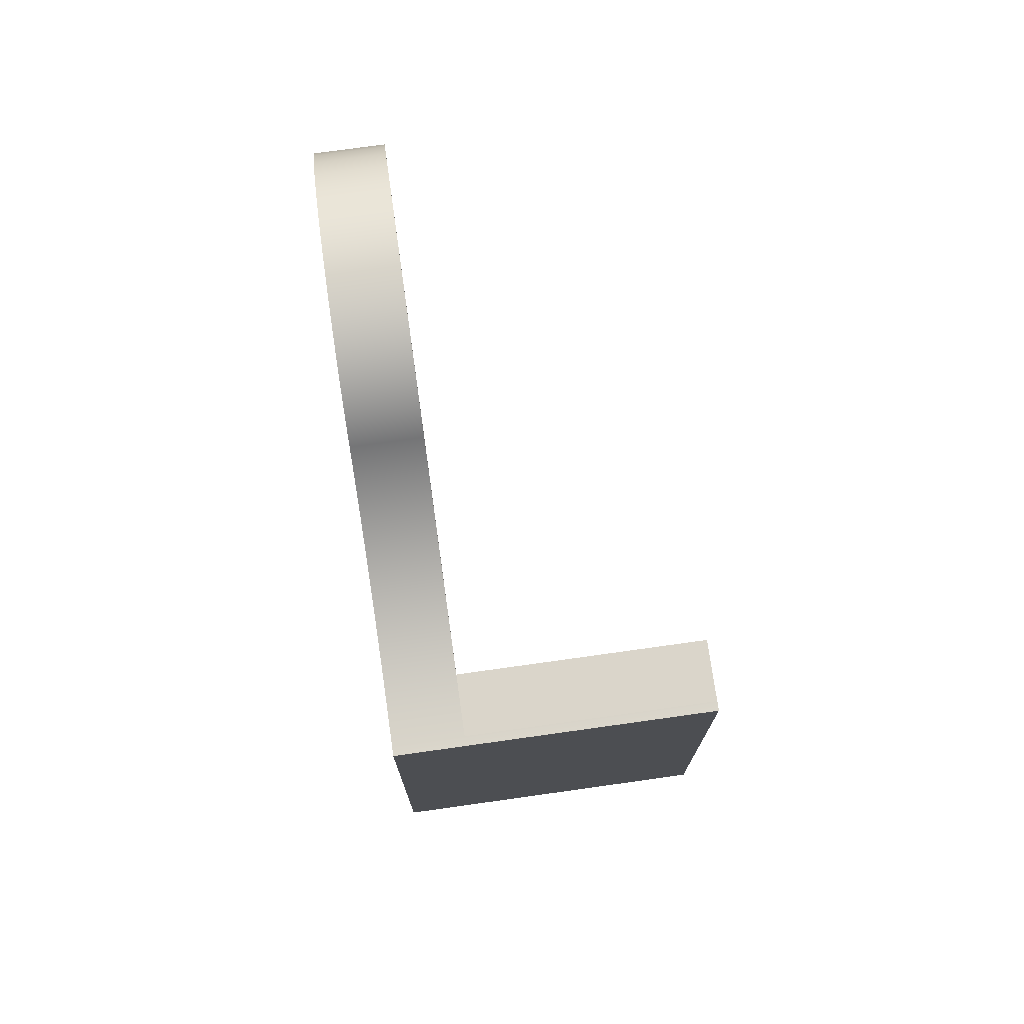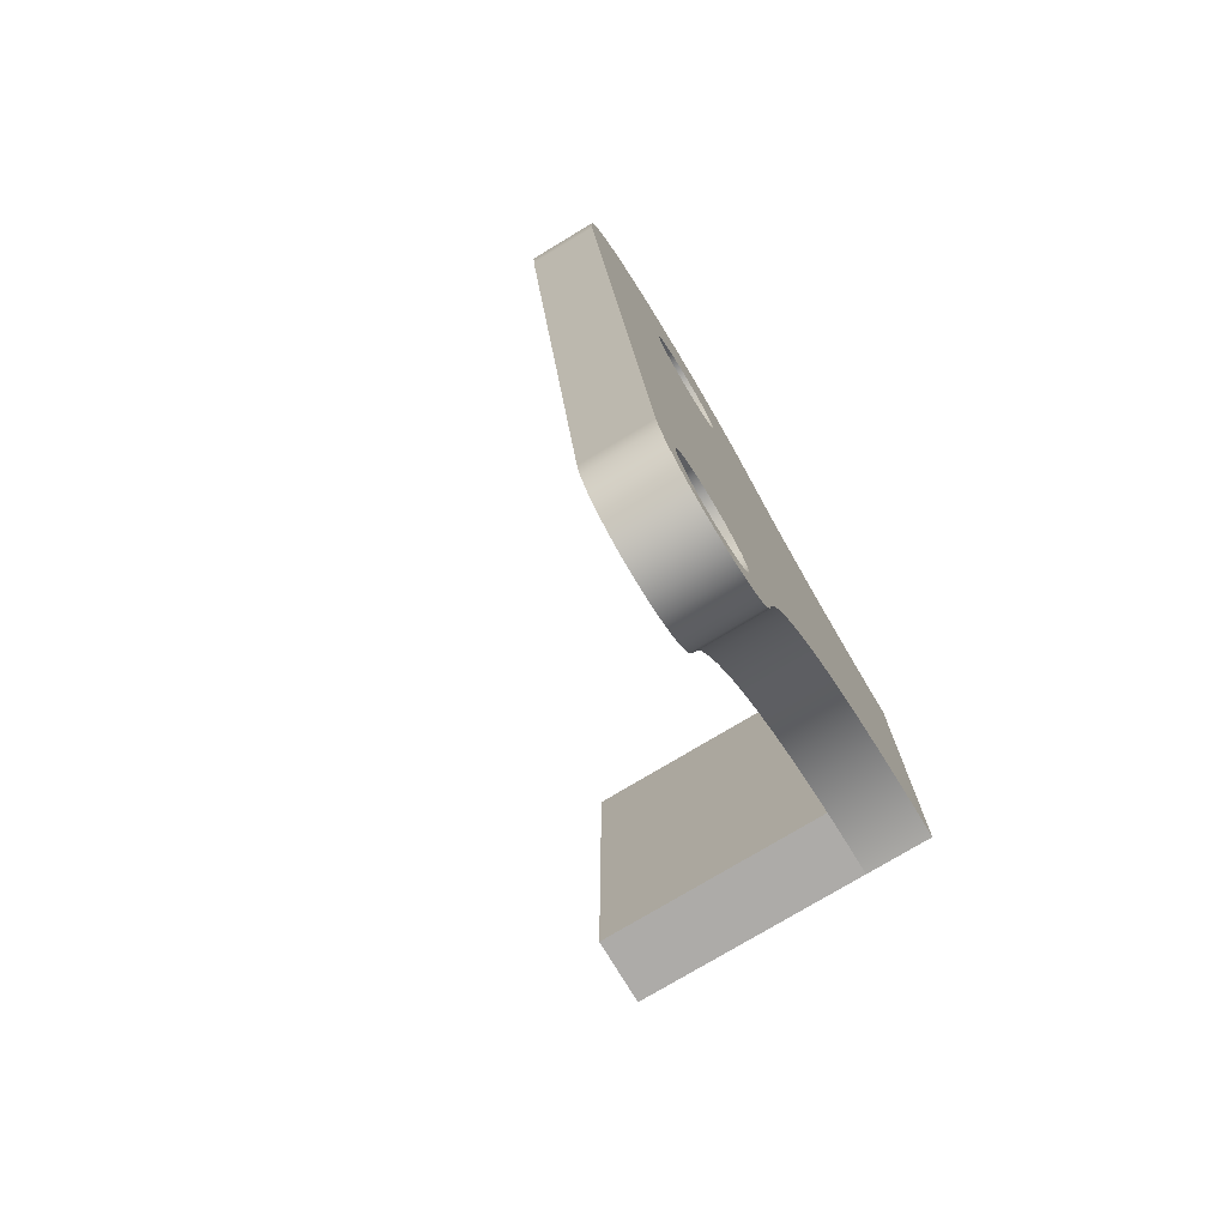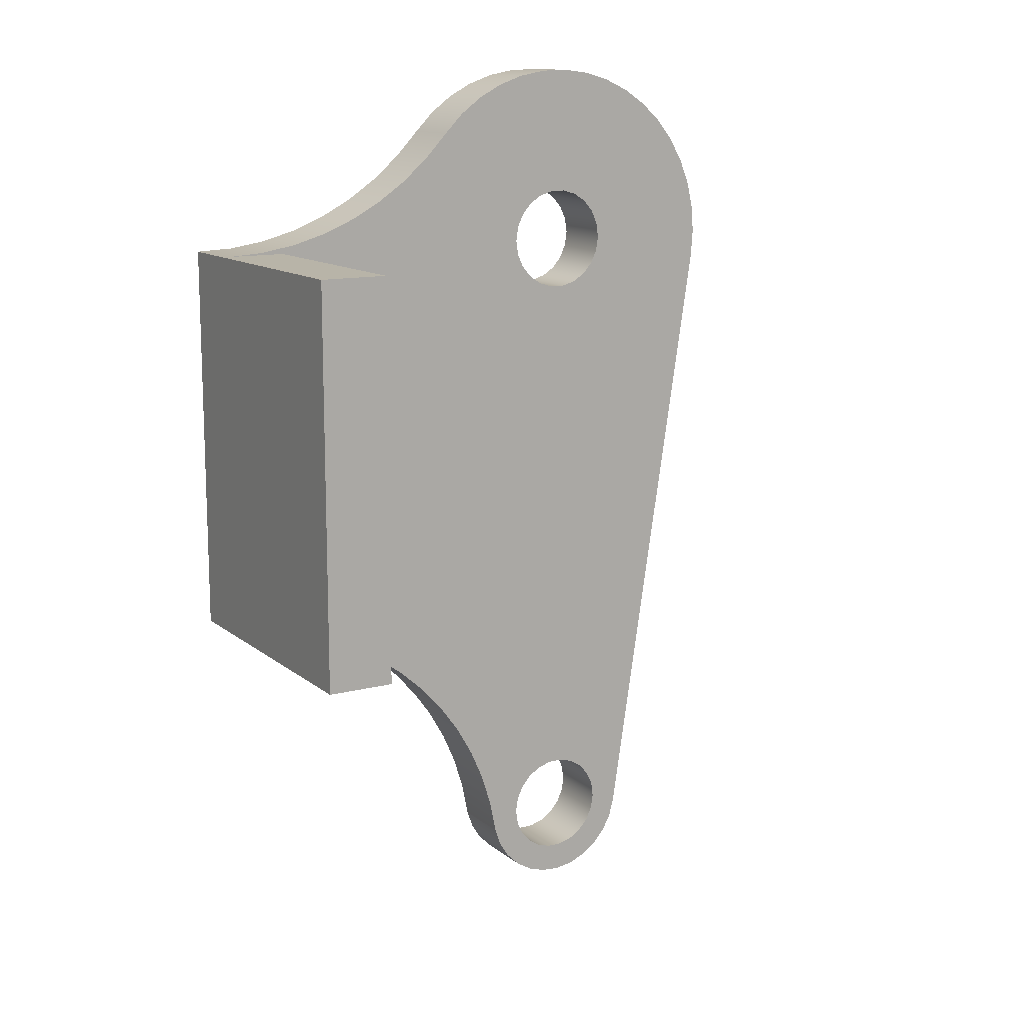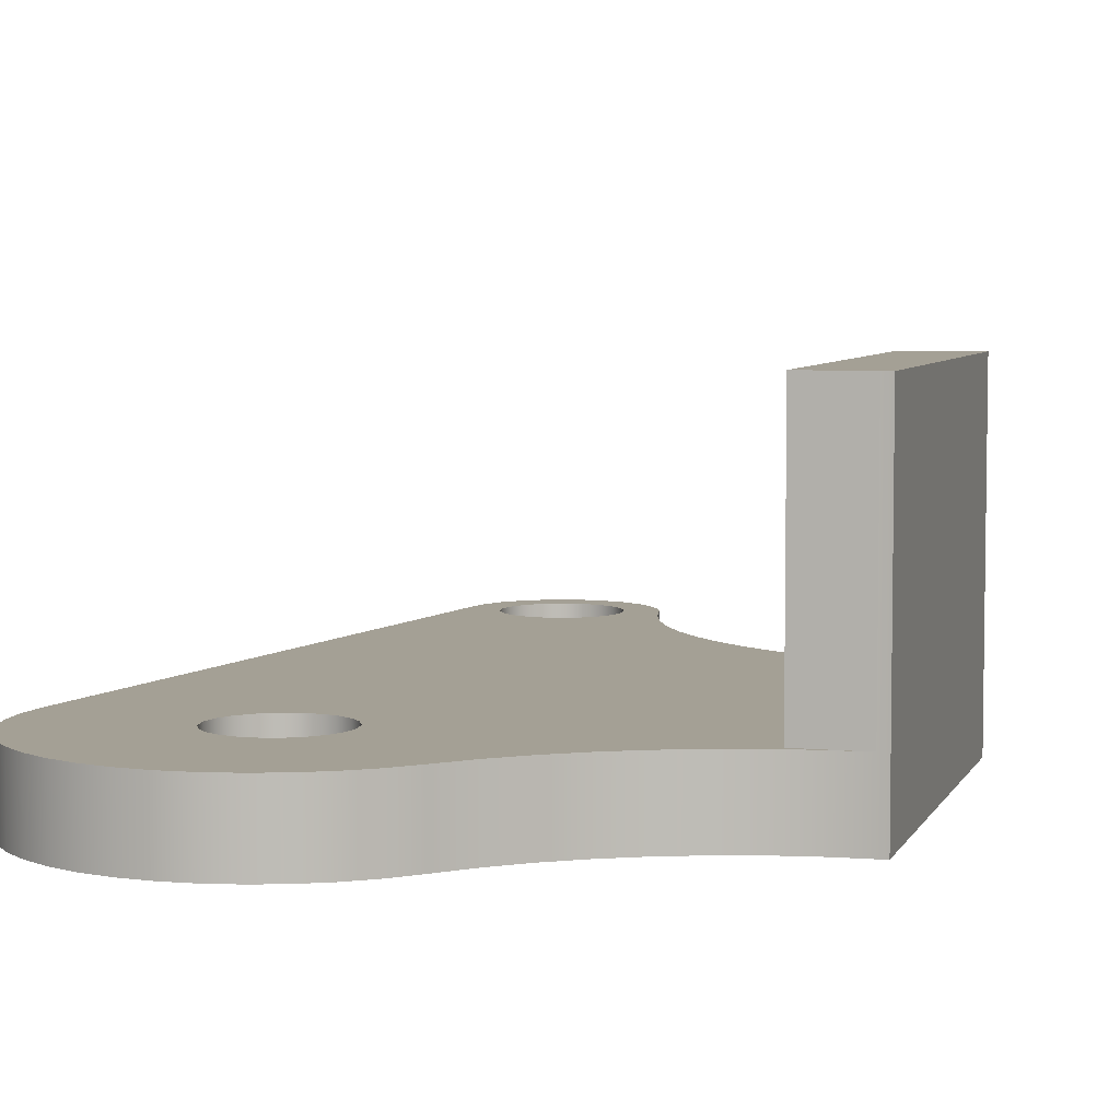
<metadata>
{"format":"obj","ext":"obj","renderer":"f3d","projection":"perspective","resolution":1024,"background":"white","views":[{"elev":74.3,"azim":82.0,"up":"+Z"},{"elev":-76.5,"azim":-59.0,"up":"+Z"},{"elev":13.0,"azim":149.5,"up":"+Z"},{"elev":5.7,"azim":16.0,"up":"+Y"}]}
</metadata>
<code>
v -1 1 0
v -0.134 1 0
v -0.134 4.5 0
v -1 4.5 0
v -1 1 -6
v -1 1 0
v -1 4.5 0
v -1 4.5 -6
v 0 1 -6
v -1 1 -6
v -1 4.5 -6
v 0 4.5 -6
v 0 4.5 0
v 0 4.5 -6
v -1 4.5 -6
v -1 4.5 0
v -0.134 4.5 0
v -0.08933 4.5 -0.000399
v -0.04467 4.5 -0.000399
v -6.8 1 -10
v -6.768 1 -9.775
v -6.673 1 -9.567
v -6.524 1 -9.395
v -6.332 1 -9.272
v -6.114 1 -9.208
v -5.886 1 -9.208
v -5.668 1 -9.272
v -5.476 1 -9.395
v -5.327 1 -9.567
v -5.232 1 -9.775
v -5.2 1 -10
v -5.232 1 -10.23
v -5.327 1 -10.43
v -5.476 1 -10.6
v -5.668 1 -10.73
v -5.886 1 -10.79
v -6.114 1 -10.79
v -6.332 1 -10.73
v -6.524 1 -10.6
v -6.673 1 -10.43
v -6.768 1 -10.23
v -6.8 0 -10
v -6.768 0 -10.23
v -6.673 0 -10.43
v -6.524 0 -10.6
v -6.332 0 -10.73
v -6.114 0 -10.79
v -5.886 0 -10.79
v -5.668 0 -10.73
v -5.476 0 -10.6
v -5.327 0 -10.43
v -5.232 0 -10.23
v -5.2 0 -10
v -5.232 0 -9.775
v -5.327 0 -9.567
v -5.476 0 -9.395
v -5.668 0 -9.272
v -5.886 0 -9.208
v -6.114 0 -9.208
v -6.332 0 -9.272
v -6.524 0 -9.395
v -6.673 0 -9.567
v -6.768 0 -9.775
v -6.8 1 -10
v -6.8 0 -10
v -6.8 1 9.797e-17
v -6.768 1 0.2254
v -6.673 1 0.4325
v -6.524 1 0.6046
v -6.332 1 0.7277
v -6.114 1 0.7919
v -5.886 1 0.7919
v -5.668 1 0.7277
v -5.476 1 0.6046
v -5.327 1 0.4325
v -5.232 1 0.2254
v -5.2 1 0
v -5.232 1 -0.2254
v -5.327 1 -0.4325
v -5.476 1 -0.6046
v -5.668 1 -0.7277
v -5.886 1 -0.7919
v -6.114 1 -0.7919
v -6.332 1 -0.7277
v -6.524 1 -0.6046
v -6.673 1 -0.4325
v -6.768 1 -0.2254
v -6.8 0 9.797e-17
v -6.768 0 -0.2254
v -6.673 0 -0.4325
v -6.524 0 -0.6046
v -6.332 0 -0.7277
v -6.114 0 -0.7919
v -5.886 0 -0.7919
v -5.668 0 -0.7277
v -5.476 0 -0.6046
v -5.327 0 -0.4325
v -5.232 0 -0.2254
v -5.2 0 0
v -5.232 0 0.2254
v -5.327 0 0.4325
v -5.476 0 0.6046
v -5.668 0 0.7277
v -5.886 0 0.7919
v -6.114 0 0.7919
v -6.332 0 0.7277
v -6.524 0 0.6046
v -6.673 0 0.4325
v -6.768 0 0.2254
v -6.8 1 9.797e-17
v -6.8 0 9.797e-17
v 1.11e-16 0 -6
v -0.533 0 -6.046
v -1.058 0 -6.15
v -1.569 0 -6.308
v -2.06 0 -6.521
v -2.526 0 -6.784
v -2.96 0 -7.096
v -3.359 0 -7.453
v -3.718 0 -7.85
v -4.032 0 -8.283
v -4.298 0 -8.747
v -4.513 0 -9.237
v -4.674 0 -9.747
v -4.78 0 -10.27
v -4.78 1 -10.27
v -4.674 1 -9.747
v -4.513 1 -9.237
v -4.298 1 -8.747
v -4.032 1 -8.283
v -3.718 1 -7.85
v -3.359 1 -7.453
v -2.96 1 -7.096
v -2.526 1 -6.784
v -2.06 1 -6.521
v -1.569 1 -6.308
v -1.058 1 -6.15
v -0.533 1 -6.046
v 0 1 -6
v 0 0 0
v 1.11e-16 0 -6
v 0 1 -6
v 0 4.5 -6
v 0 4.5 0
v -3.891 0 1.778
v -3.512 0 1.376
v -3.092 0 1.018
v -2.634 0 0.7088
v -2.145 0 0.4519
v -1.631 0 0.2504
v -1.098 0 0.1069
v -0.5518 0 0.02311
v 0 0 0
v 0 4.5 0
v -0.04467 4.5 -0.000399
v -0.08933 4.5 -0.000399
v -0.134 4.5 0
v -0.134 1 0
v -0.6684 1 0.03584
v -1.196 1 0.1286
v -1.71 1 0.2773
v -2.206 1 0.4801
v -2.677 1 0.7348
v -3.118 1 1.038
v -3.524 1 1.387
v -3.891 1 1.778
v -3.891 0 1.778
v -3.891 0 1.778
v -3.891 1 1.778
v -3.891 1 1.778
v -8.727 0 -0.4162
v -8.758 0 0.002874
v -8.726 0 0.4219
v -8.63 0 0.8311
v -8.473 0 1.221
v -8.259 0 1.583
v -7.993 0 1.908
v -7.68 0 2.188
v -7.328 0 2.418
v -6.945 0 2.592
v -6.54 0 2.705
v -6.123 0 2.756
v -5.703 0 2.742
v -5.29 0 2.666
v -4.893 0 2.527
v -4.522 0 2.329
v -4.186 0 2.078
v -3.891 0 1.778
v -3.891 1 1.778
v -4.186 1 2.078
v -4.522 1 2.329
v -4.893 1 2.527
v -5.29 1 2.666
v -5.703 1 2.742
v -6.123 1 2.756
v -6.54 1 2.705
v -6.945 1 2.592
v -7.328 1 2.418
v -7.68 1 2.188
v -7.993 1 1.908
v -8.259 1 1.583
v -8.473 1 1.221
v -8.63 1 0.8311
v -8.726 1 0.4219
v -8.758 1 0.002874
v -8.727 1 -0.4162
v -7.236 0 -10.19
v -8.727 0 -0.4162
v -8.727 1 -0.4162
v -7.236 1 -10.19
v -4.78 0 -10.27
v -4.875 0 -10.54
v -5.029 0 -10.79
v -5.235 0 -10.99
v -5.481 0 -11.14
v -5.755 0 -11.23
v -6.042 0 -11.25
v -6.327 0 -11.21
v -6.595 0 -11.1
v -6.83 0 -10.93
v -7.022 0 -10.72
v -7.16 0 -10.47
v -7.236 0 -10.19
v -7.236 1 -10.19
v -7.16 1 -10.47
v -7.022 1 -10.72
v -6.83 1 -10.93
v -6.595 1 -11.1
v -6.327 1 -11.21
v -6.042 1 -11.25
v -5.755 1 -11.23
v -5.481 1 -11.14
v -5.235 1 -10.99
v -5.029 1 -10.79
v -4.875 1 -10.54
v -4.78 1 -10.27
v -1 1 -6
v 0 1 -6
v -0.533 1 -6.046
v -1.058 1 -6.15
v -1.569 1 -6.308
v -2.06 1 -6.521
v -2.526 1 -6.784
v -2.96 1 -7.096
v -3.359 1 -7.453
v -3.718 1 -7.85
v -4.032 1 -8.283
v -4.298 1 -8.747
v -4.513 1 -9.237
v -4.674 1 -9.747
v -4.78 1 -10.27
v -4.875 1 -10.54
v -5.029 1 -10.79
v -5.235 1 -10.99
v -5.481 1 -11.14
v -5.755 1 -11.23
v -6.042 1 -11.25
v -6.327 1 -11.21
v -6.595 1 -11.1
v -6.83 1 -10.93
v -7.022 1 -10.72
v -7.16 1 -10.47
v -7.236 1 -10.19
v -8.727 1 -0.4162
v -8.758 1 0.002874
v -8.726 1 0.4219
v -8.63 1 0.8311
v -8.473 1 1.221
v -8.259 1 1.583
v -7.993 1 1.908
v -7.68 1 2.188
v -7.328 1 2.418
v -6.945 1 2.592
v -6.54 1 2.705
v -6.123 1 2.756
v -5.703 1 2.742
v -5.29 1 2.666
v -4.893 1 2.527
v -4.522 1 2.329
v -4.186 1 2.078
v -3.891 1 1.778
v -3.891 1 1.778
v -3.524 1 1.387
v -3.118 1 1.038
v -2.677 1 0.7348
v -2.206 1 0.4801
v -1.71 1 0.2773
v -1.196 1 0.1286
v -0.6684 1 0.03584
v -0.134 1 0
v -1 1 0
v -6.8 1 9.797e-17
v -6.768 1 -0.2254
v -6.673 1 -0.4325
v -6.524 1 -0.6046
v -6.332 1 -0.7277
v -6.114 1 -0.7919
v -5.886 1 -0.7919
v -5.668 1 -0.7277
v -5.476 1 -0.6046
v -5.327 1 -0.4325
v -5.232 1 -0.2254
v -5.2 1 0
v -5.232 1 0.2254
v -5.327 1 0.4325
v -5.476 1 0.6046
v -5.668 1 0.7277
v -5.886 1 0.7919
v -6.114 1 0.7919
v -6.332 1 0.7277
v -6.524 1 0.6046
v -6.673 1 0.4325
v -6.768 1 0.2254
v -6.8 1 -10
v -6.768 1 -10.23
v -6.673 1 -10.43
v -6.524 1 -10.6
v -6.332 1 -10.73
v -6.114 1 -10.79
v -5.886 1 -10.79
v -5.668 1 -10.73
v -5.476 1 -10.6
v -5.327 1 -10.43
v -5.232 1 -10.23
v -5.2 1 -10
v -5.232 1 -9.775
v -5.327 1 -9.567
v -5.476 1 -9.395
v -5.668 1 -9.272
v -5.886 1 -9.208
v -6.114 1 -9.208
v -6.332 1 -9.272
v -6.524 1 -9.395
v -6.673 1 -9.567
v -6.768 1 -9.775
v -6.8 0 9.797e-17
v -6.768 0 0.2254
v -6.673 0 0.4325
v -6.524 0 0.6046
v -6.332 0 0.7277
v -6.114 0 0.7919
v -5.886 0 0.7919
v -5.668 0 0.7277
v -5.476 0 0.6046
v -5.327 0 0.4325
v -5.232 0 0.2254
v -5.2 0 0
v -5.232 0 -0.2254
v -5.327 0 -0.4325
v -5.476 0 -0.6046
v -5.668 0 -0.7277
v -5.886 0 -0.7919
v -6.114 0 -0.7919
v -6.332 0 -0.7277
v -6.524 0 -0.6046
v -6.673 0 -0.4325
v -6.768 0 -0.2254
v -6.8 0 -10
v -6.768 0 -9.775
v -6.673 0 -9.567
v -6.524 0 -9.395
v -6.332 0 -9.272
v -6.114 0 -9.208
v -5.886 0 -9.208
v -5.668 0 -9.272
v -5.476 0 -9.395
v -5.327 0 -9.567
v -5.232 0 -9.775
v -5.2 0 -10
v -5.232 0 -10.23
v -5.327 0 -10.43
v -5.476 0 -10.6
v -5.668 0 -10.73
v -5.886 0 -10.79
v -6.114 0 -10.79
v -6.332 0 -10.73
v -6.524 0 -10.6
v -6.673 0 -10.43
v -6.768 0 -10.23
v -7.236 0 -10.19
v -7.16 0 -10.47
v -7.022 0 -10.72
v -6.83 0 -10.93
v -6.595 0 -11.1
v -6.327 0 -11.21
v -6.042 0 -11.25
v -5.755 0 -11.23
v -5.481 0 -11.14
v -5.235 0 -10.99
v -5.029 0 -10.79
v -4.875 0 -10.54
v -4.78 0 -10.27
v -4.674 0 -9.747
v -4.513 0 -9.237
v -4.298 0 -8.747
v -4.032 0 -8.283
v -3.718 0 -7.85
v -3.359 0 -7.453
v -2.96 0 -7.096
v -2.526 0 -6.784
v -2.06 0 -6.521
v -1.569 0 -6.308
v -1.058 0 -6.15
v -0.533 0 -6.046
v 1.11e-16 0 -6
v 0 0 0
v -0.5518 0 0.02311
v -1.098 0 0.1069
v -1.631 0 0.2504
v -2.145 0 0.4519
v -2.634 0 0.7088
v -3.092 0 1.018
v -3.512 0 1.376
v -3.891 0 1.778
v -3.891 0 1.778
v -4.186 0 2.078
v -4.522 0 2.329
v -4.893 0 2.527
v -5.29 0 2.666
v -5.703 0 2.742
v -6.123 0 2.756
v -6.54 0 2.705
v -6.945 0 2.592
v -7.328 0 2.418
v -7.68 0 2.188
v -7.993 0 1.908
v -8.259 0 1.583
v -8.473 0 1.221
v -8.63 0 0.8311
v -8.726 0 0.4219
v -8.758 0 0.002874
v -8.727 0 -0.4162
g 8e33a708-e2b9-11ea-b382-54bf646e7e1f
f 1 2 4
f 4 2 3
g 8e36da36-e2b9-11ea-9e7e-54bf646e7e1f
f 5 6 8
f 8 6 7
g 8e3a3434-e2b9-11ea-928b-54bf646e7e1f
f 9 10 12
f 12 10 11
g 8e3d4052-e2b9-11ea-81f6-54bf646e7e1f
f 13 14 19
f 19 14 18
f 18 14 17
f 17 14 15
f 17 15 16
g 8d79e812-e2b9-11ea-a6b5-54bf646e7e1f
f 21 63 20
f 20 63 65
f 64 42 41
f 41 42 43
f 41 43 40
f 40 43 44
f 40 44 39
f 39 44 45
f 39 45 38
f 38 45 46
f 38 46 37
f 37 46 47
f 37 47 36
f 36 47 48
f 36 48 35
f 35 48 49
f 35 49 34
f 34 49 50
f 34 50 33
f 33 50 51
f 33 51 32
f 32 51 52
f 32 52 31
f 31 52 53
f 31 53 30
f 30 53 54
f 30 54 29
f 29 54 55
f 29 55 28
f 28 55 56
f 28 56 27
f 27 56 57
f 27 57 26
f 26 57 58
f 26 58 25
f 25 58 59
f 25 59 24
f 24 59 60
f 24 60 23
f 23 60 61
f 23 61 22
f 22 61 62
f 22 62 21
f 21 62 63
g 8d7ca61e-e2b9-11ea-a7aa-54bf646e7e1f
f 67 109 66
f 66 109 111
f 110 88 87
f 87 88 89
f 87 89 86
f 86 89 90
f 86 90 85
f 85 90 91
f 85 91 84
f 84 91 92
f 84 92 83
f 83 92 93
f 83 93 82
f 82 93 94
f 82 94 81
f 81 94 95
f 81 95 80
f 80 95 96
f 80 96 79
f 79 96 97
f 79 97 78
f 78 97 98
f 78 98 77
f 77 98 99
f 77 99 76
f 76 99 100
f 76 100 75
f 75 100 101
f 75 101 74
f 74 101 102
f 74 102 73
f 73 102 103
f 73 103 72
f 72 103 104
f 72 104 71
f 71 104 105
f 71 105 70
f 70 105 106
f 70 106 69
f 69 106 107
f 69 107 68
f 68 107 108
f 68 108 67
f 67 108 109
g 8d7f644c-e2b9-11ea-8e9b-54bf646e7e1f
f 139 112 138
f 138 112 113
f 138 113 114
f 138 114 137
f 137 114 115
f 137 115 136
f 136 115 116
f 136 116 135
f 135 116 117
f 135 117 134
f 134 117 118
f 134 118 133
f 133 118 119
f 133 119 132
f 132 119 120
f 132 120 131
f 131 120 121
f 131 121 130
f 130 121 122
f 130 122 129
f 129 122 123
f 129 123 128
f 128 123 124
f 128 124 127
f 127 124 126
f 126 124 125
g 8d82be86-e2b9-11ea-b737-54bf646e7e1f
f 141 142 140
f 140 142 144
f 144 142 143
g 8d8702ae-e2b9-11ea-9cdd-54bf646e7e1f
f 166 145 165
f 165 145 146
f 165 146 164
f 164 146 147
f 164 147 163
f 163 147 148
f 163 148 162
f 162 148 149
f 162 149 161
f 161 149 150
f 161 150 160
f 160 150 151
f 160 151 159
f 159 151 152
f 159 152 158
f 158 152 153
f 158 153 155
f 155 153 154
f 155 156 158
f 158 156 157
g 8d8aaad2-e2b9-11ea-8762-54bf646e7e1f
f 167 168 170
f 170 168 169
g 8d8e5318-e2b9-11ea-b570-54bf646e7e1f
f 206 171 205
f 205 171 172
f 205 172 204
f 204 172 173
f 204 173 203
f 203 173 174
f 203 174 202
f 202 174 175
f 202 175 201
f 201 175 176
f 201 176 200
f 200 176 177
f 200 177 199
f 199 177 178
f 199 178 198
f 198 178 179
f 198 179 197
f 197 179 180
f 197 180 196
f 196 180 181
f 196 181 195
f 195 181 182
f 195 182 194
f 194 182 183
f 194 183 193
f 193 183 184
f 193 184 192
f 192 184 185
f 192 185 191
f 191 185 186
f 191 186 190
f 190 186 187
f 190 187 189
f 189 187 188
g 8d918634-e2b9-11ea-87e5-54bf646e7e1f
f 207 208 210
f 210 208 209
g 8d949268-e2b9-11ea-911a-54bf646e7e1f
f 236 211 235
f 235 211 212
f 235 212 234
f 234 212 213
f 234 213 233
f 233 213 214
f 233 214 232
f 232 214 215
f 232 215 231
f 231 215 216
f 231 216 230
f 230 216 217
f 230 217 229
f 229 217 218
f 229 218 228
f 228 218 219
f 228 219 227
f 227 219 220
f 227 220 226
f 226 220 221
f 226 221 225
f 225 221 222
f 225 222 224
f 224 222 223
g 8d977790-e2b9-11ea-9673-54bf646e7e1f
f 238 239 237
f 237 239 240
f 237 240 241
f 237 241 287
f 287 241 242
f 287 242 286
f 286 242 243
f 286 243 285
f 285 243 301
f 285 301 302
f 243 244 301
f 301 244 300
f 300 244 245
f 300 245 299
f 299 245 246
f 299 246 298
f 298 246 247
f 298 247 330
f 330 247 329
f 329 247 248
f 329 248 328
f 328 248 249
f 328 249 327
f 327 249 250
f 327 250 326
f 326 250 325
f 325 250 251
f 325 251 324
f 324 251 252
f 324 252 253
f 324 253 323
f 323 253 254
f 323 254 322
f 322 254 255
f 322 255 321
f 321 255 256
f 321 256 320
f 320 256 257
f 320 257 319
f 319 257 258
f 319 258 318
f 318 258 259
f 318 259 317
f 317 259 260
f 317 260 316
f 316 260 261
f 316 261 315
f 315 261 262
f 315 262 263
f 264 334 263
f 263 334 335
f 263 335 314
f 265 292 264
f 264 292 293
f 264 293 294
f 265 266 292
f 292 266 267
f 292 267 268
f 268 269 292
f 292 269 313
f 313 269 270
f 313 270 271
f 313 271 312
f 312 271 272
f 312 272 311
f 311 272 273
f 311 273 310
f 310 273 274
f 310 274 309
f 309 274 275
f 309 275 308
f 308 275 276
f 308 276 307
f 307 276 277
f 307 277 306
f 306 277 278
f 306 278 305
f 305 278 279
f 305 279 280
f 281 282 280
f 280 282 304
f 280 304 305
f 304 282 303
f 303 282 283
f 303 283 302
f 302 283 284
f 302 284 285
f 237 287 291
f 291 287 288
f 291 288 289
f 289 290 291
f 294 295 264
f 264 295 333
f 264 333 334
f 295 296 333
f 333 296 332
f 332 296 297
f 332 297 331
f 331 297 298
f 331 298 330
f 314 315 263
g 8d9a5cb0-e2b9-11ea-b7e3-54bf646e7e1f
f 337 427 336
f 336 427 428
f 336 428 429
f 338 425 337
f 337 425 426
f 337 426 427
f 425 338 424
f 424 338 339
f 424 339 423
f 423 339 340
f 423 340 422
f 422 340 341
f 422 341 421
f 421 341 342
f 421 342 420
f 420 342 343
f 420 343 419
f 419 343 344
f 419 344 418
f 418 344 345
f 418 345 417
f 417 345 416
f 416 345 346
f 416 346 414
f 414 346 347
f 414 347 413
f 413 347 348
f 413 348 412
f 412 348 411
f 411 348 349
f 411 349 400
f 400 349 399
f 399 349 350
f 399 350 398
f 398 350 351
f 398 351 397
f 397 351 352
f 397 352 396
f 396 352 364
f 396 364 365
f 352 353 364
f 364 353 363
f 363 353 362
f 362 353 354
f 362 354 361
f 361 354 355
f 361 355 432
f 432 355 356
f 432 356 357
f 357 336 432
f 432 336 431
f 431 336 430
f 430 336 429
f 379 358 380
f 380 358 359
f 380 359 360
f 380 360 432
f 432 360 361
f 396 365 395
f 395 365 366
f 395 366 394
f 394 366 367
f 394 367 393
f 393 367 368
f 393 368 369
f 393 369 392
f 392 369 370
f 392 370 391
f 391 370 390
f 390 370 371
f 390 371 389
f 389 371 372
f 389 372 388
f 388 372 373
f 388 373 387
f 387 373 374
f 387 374 386
f 386 374 375
f 386 375 385
f 385 375 376
f 385 376 384
f 384 376 377
f 384 377 383
f 383 377 378
f 383 378 382
f 382 378 379
f 382 379 381
f 381 379 380
f 411 400 410
f 410 400 401
f 410 401 409
f 409 401 402
f 409 402 403
f 409 403 408
f 408 403 404
f 408 404 407
f 407 404 405
f 407 405 406
f 414 415 416

</code>
